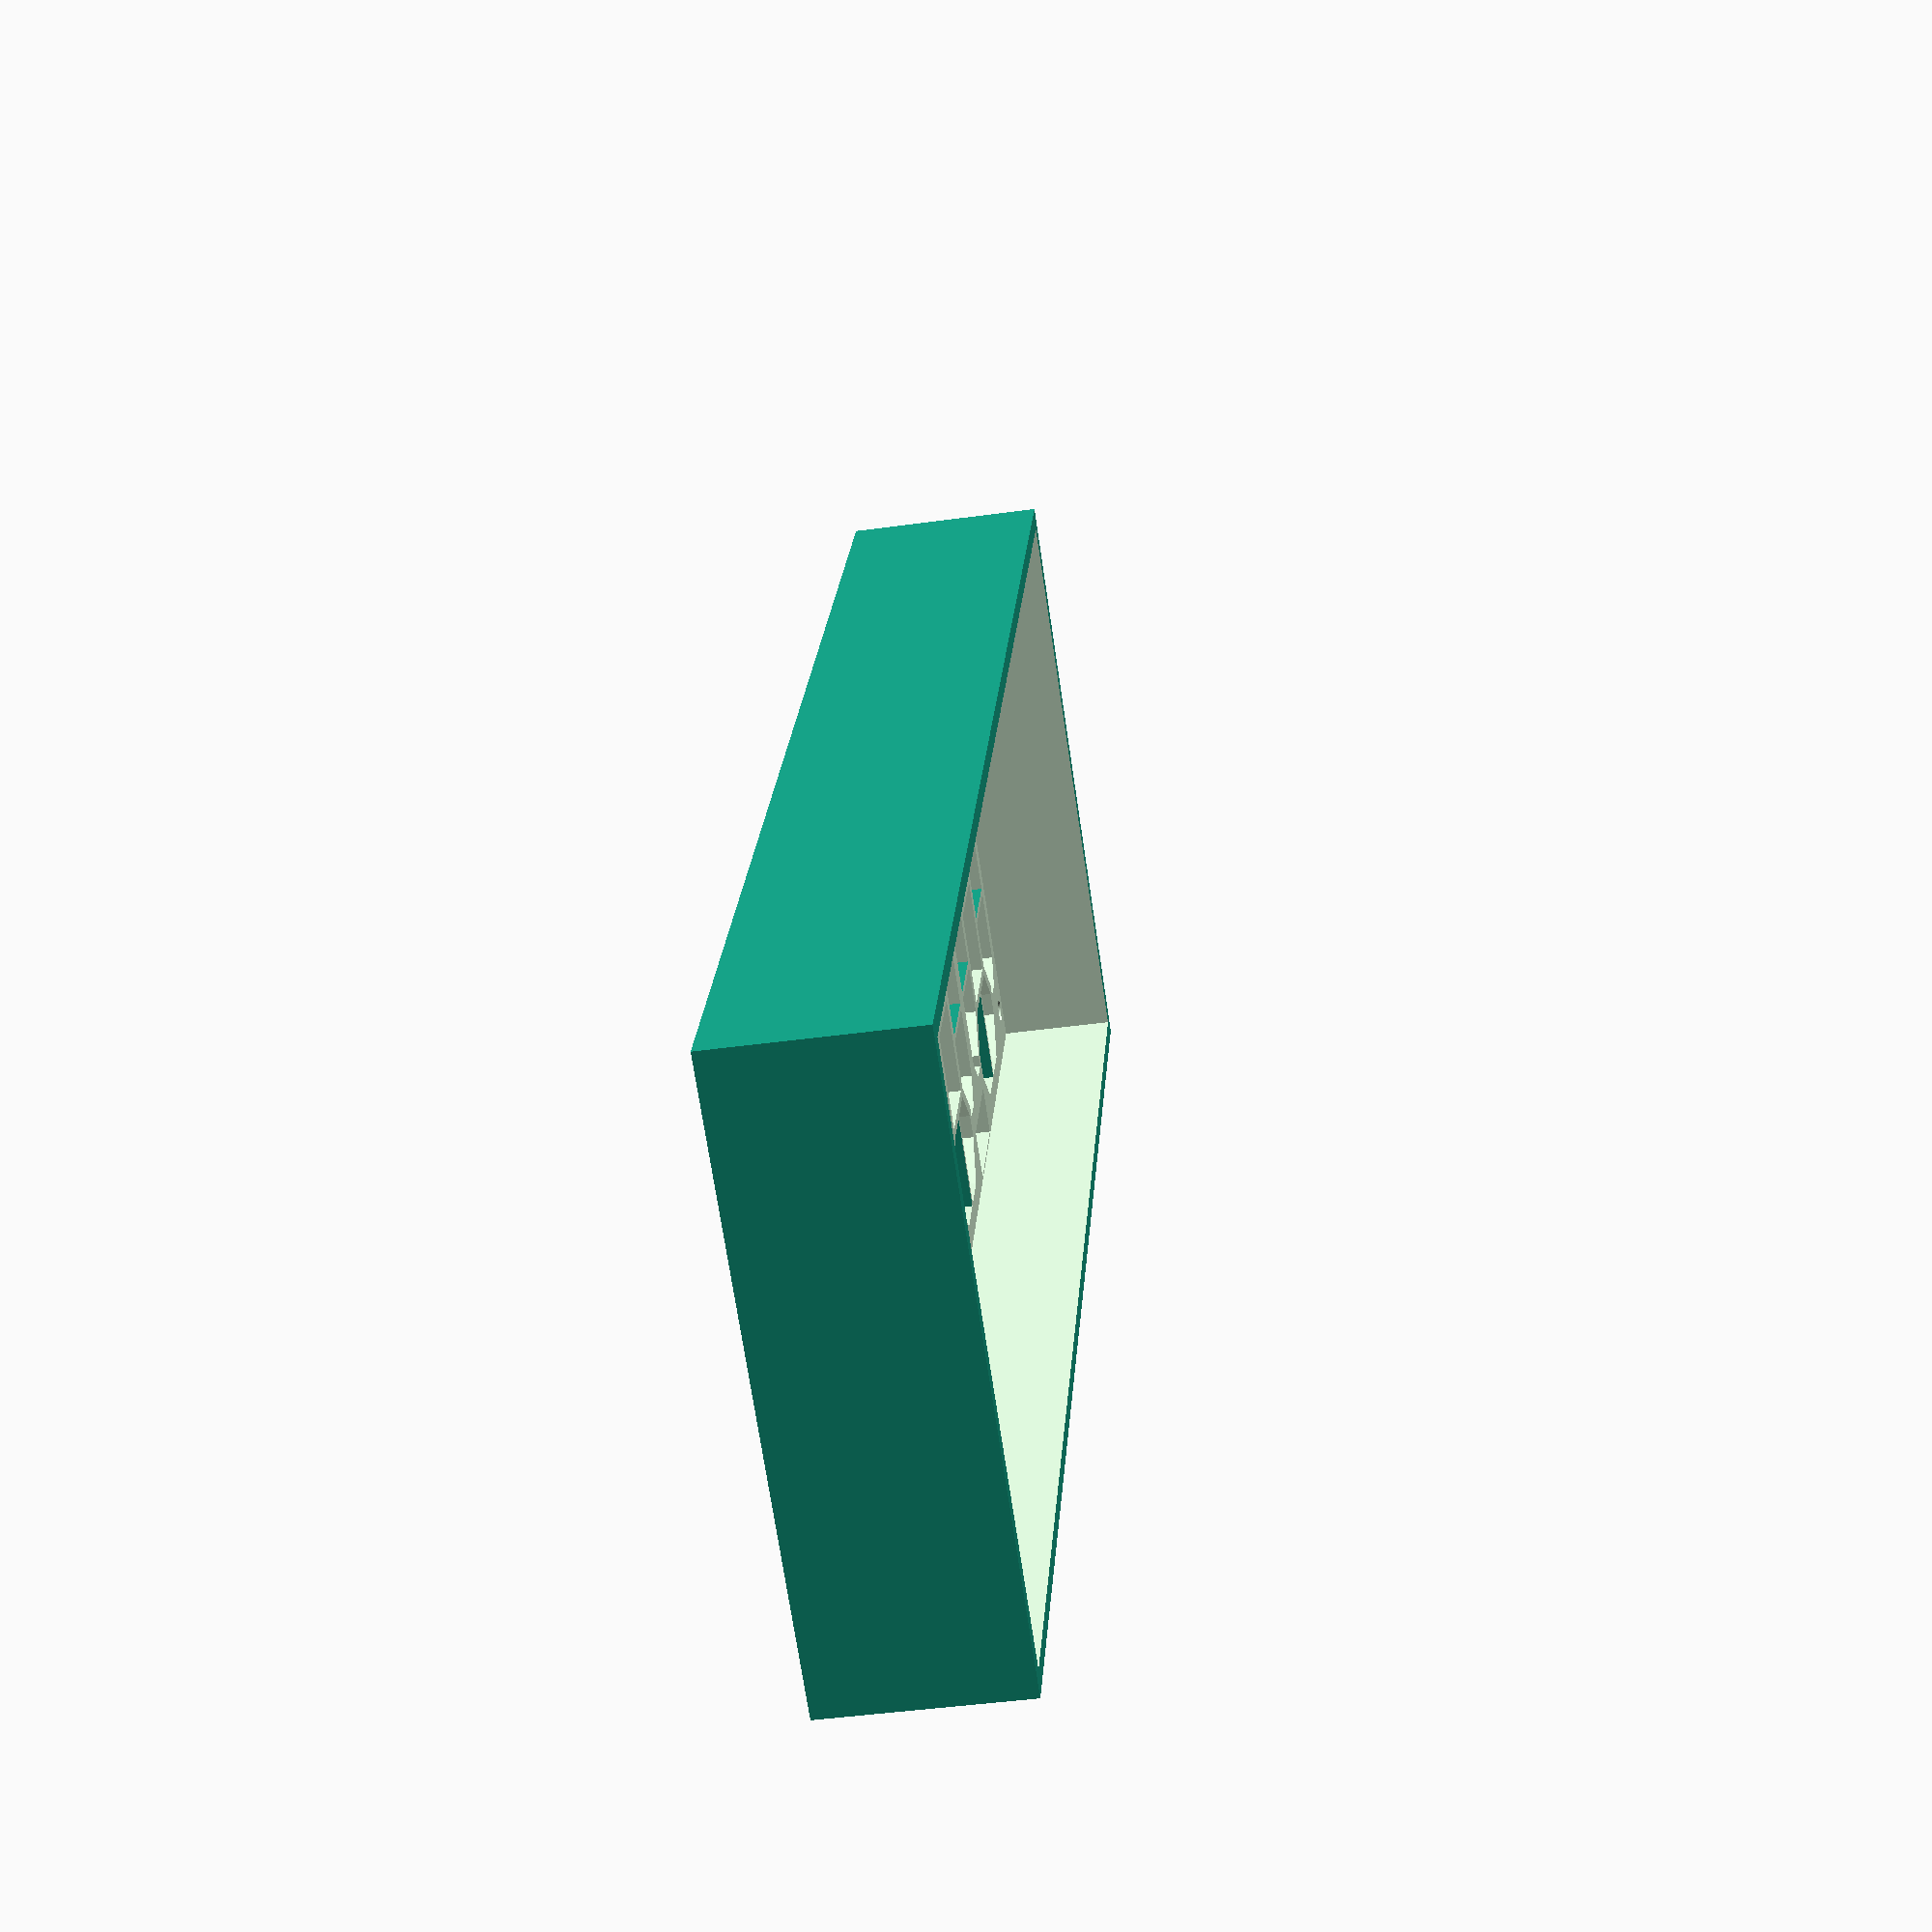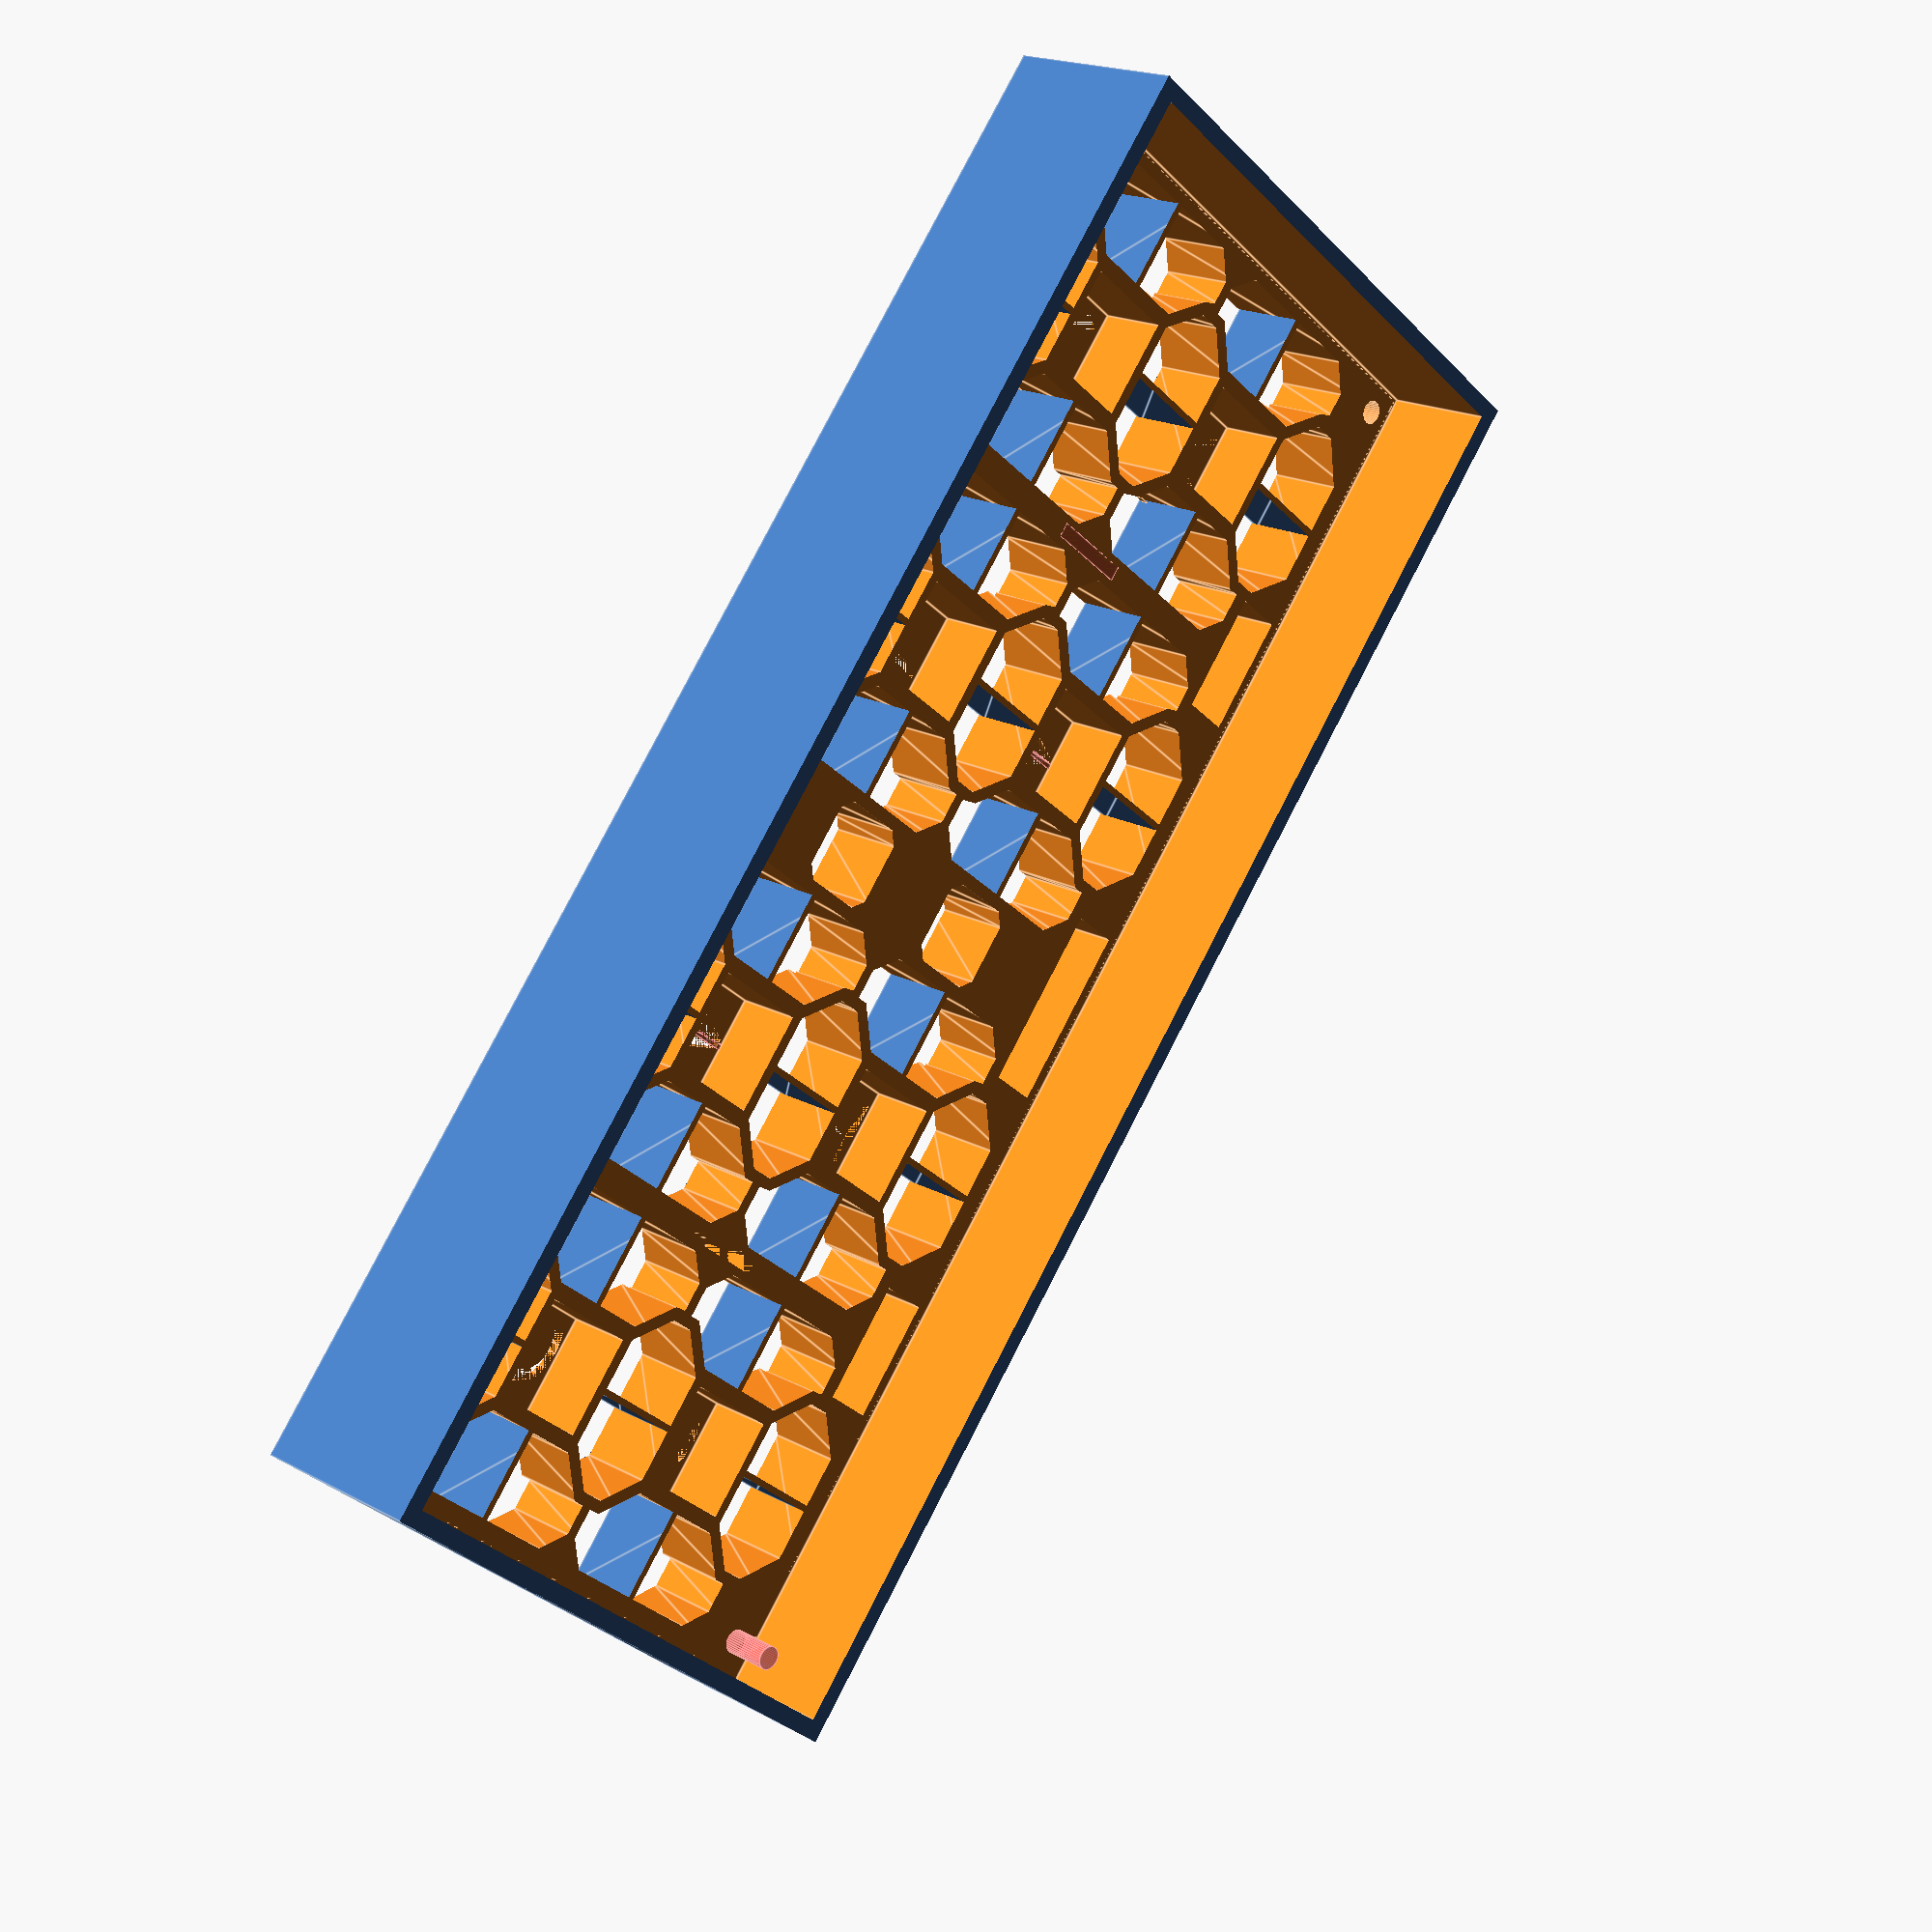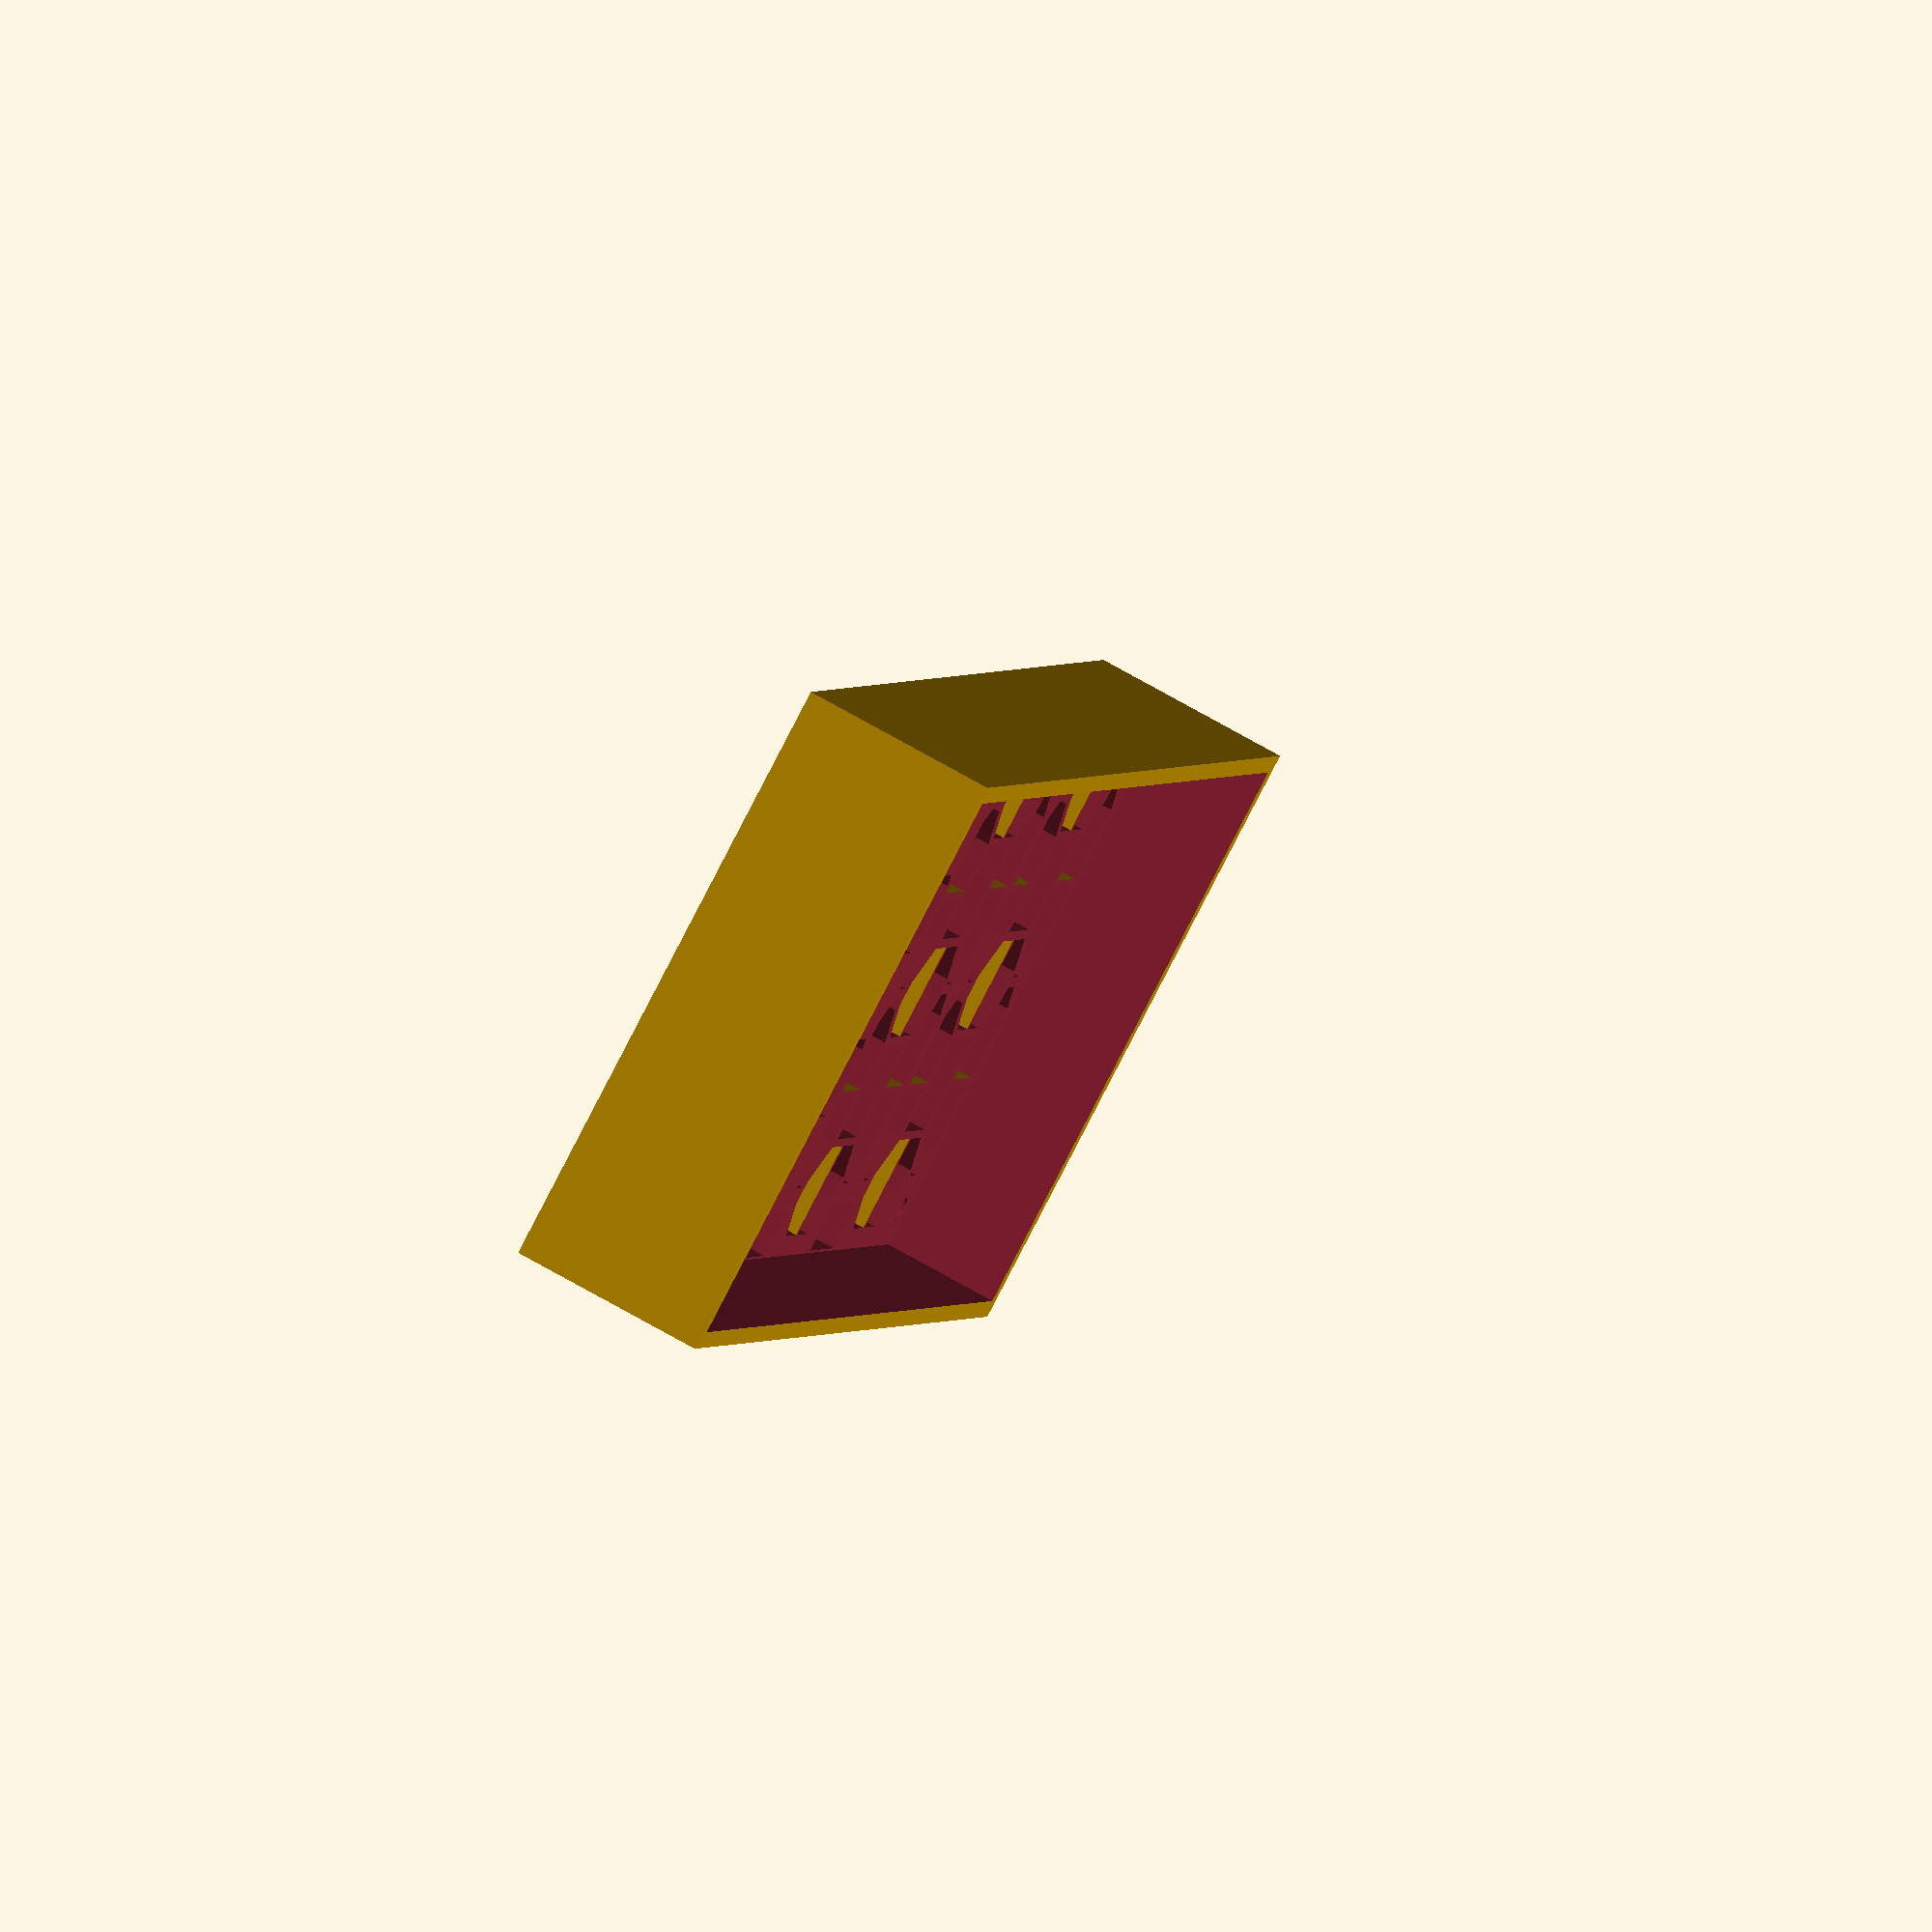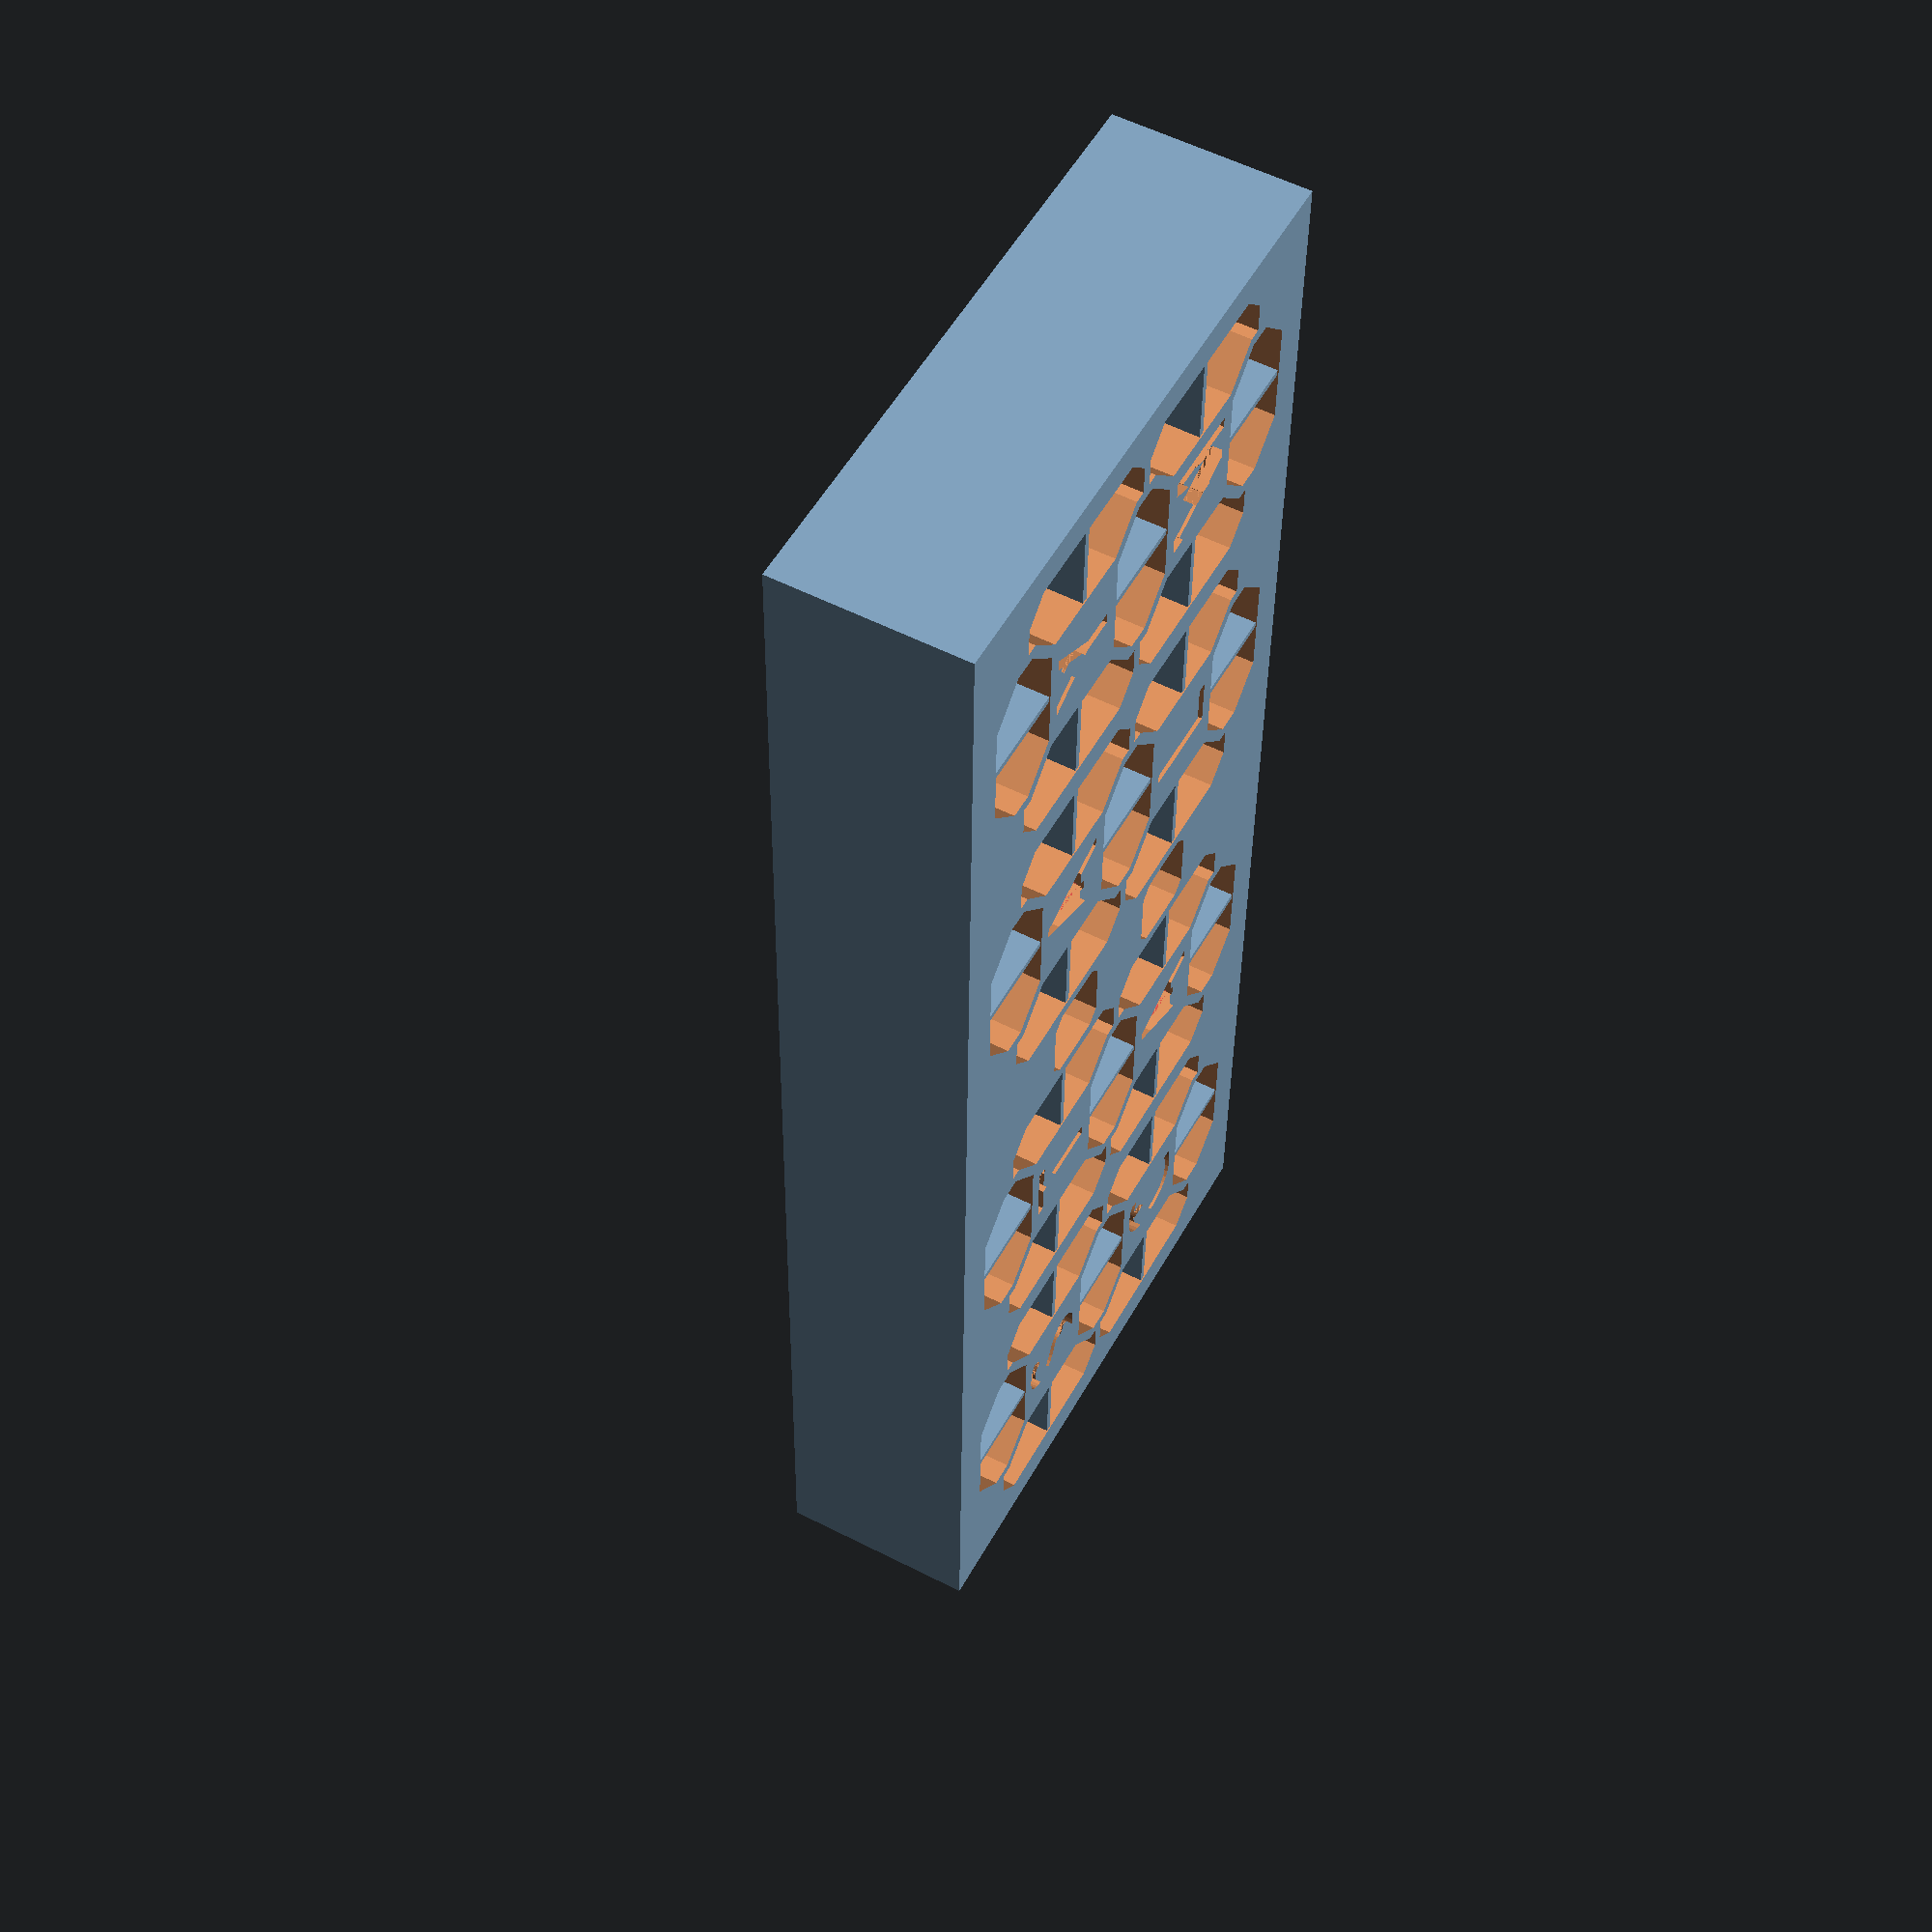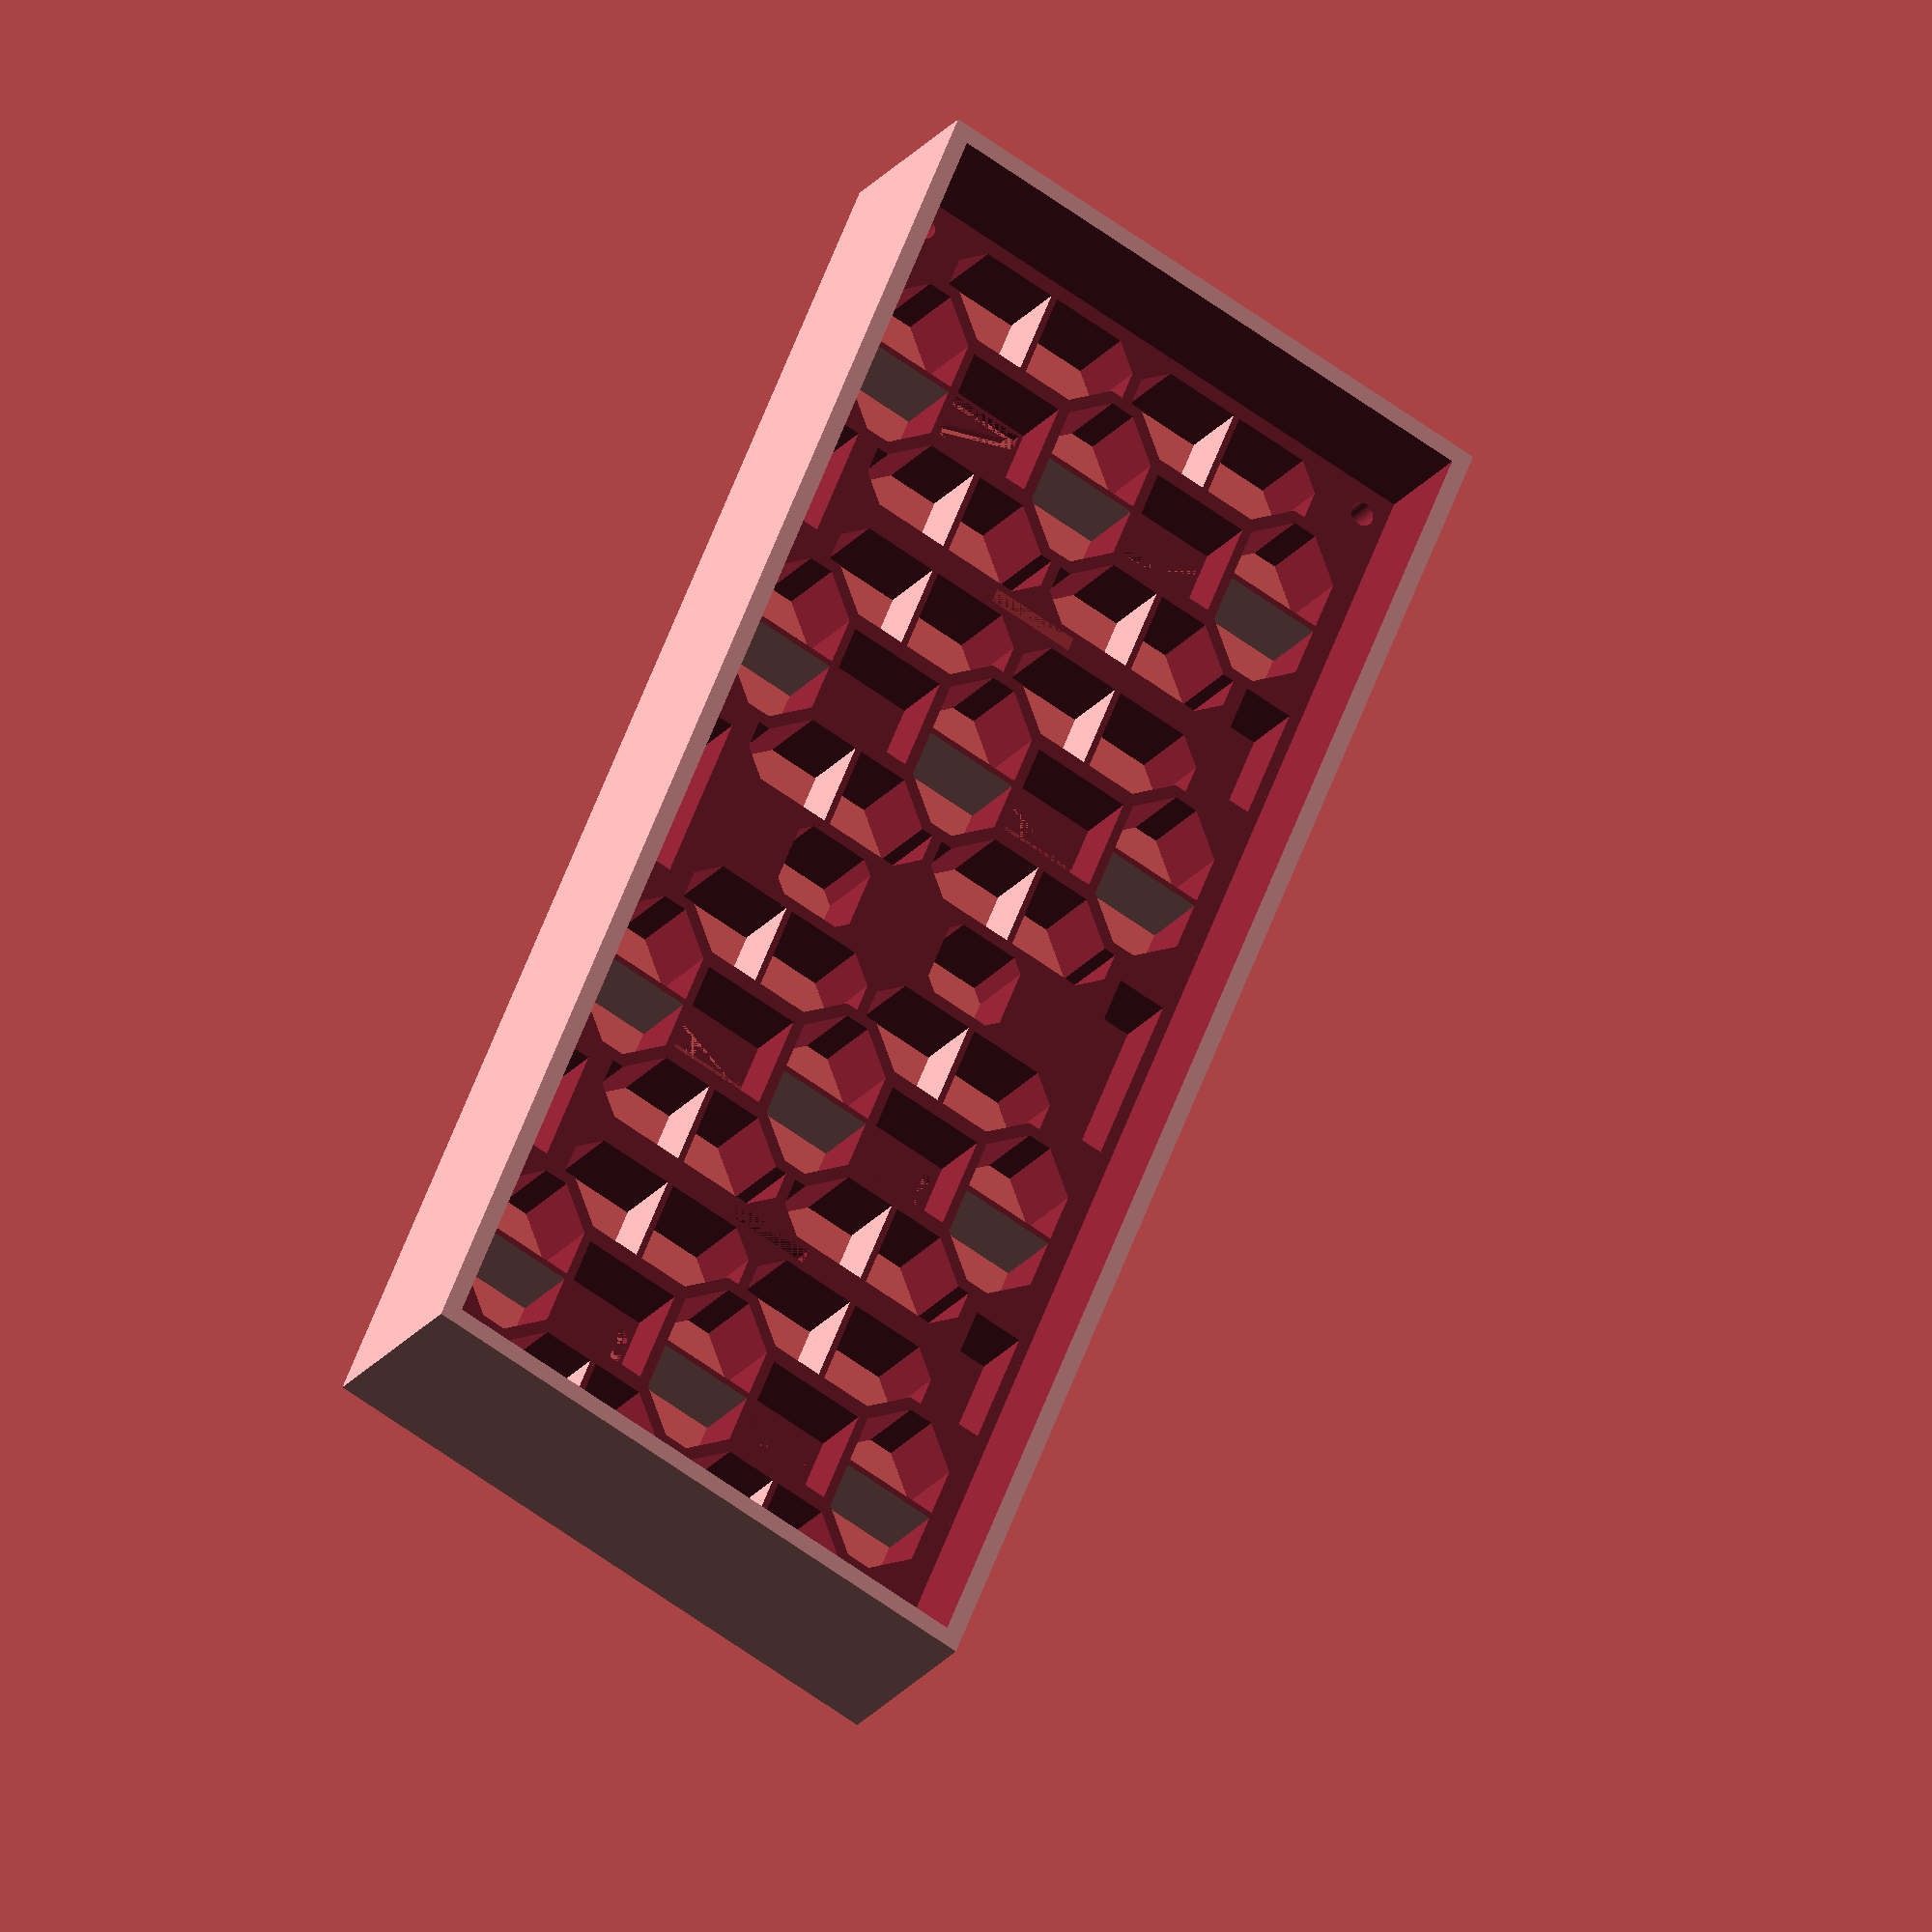
<openscad>
$fn = 35;

skinBreak = 0.01;       // extra depth to poke a hole through a surface

clipit = 0;    // Trim extra
scaled = 0;

buttonTabs = 0;         // press locations on top to match onboard buttons
trySupports = 0;

font = "Arial Rounded MT Bold:style=Regular";

doCenters = 1;      // 1 hearts, 2 stars
// for centerKind == 4 -- * == star, % == heart
// to support centers, use - for things like O, = for doubles like B
//centerText  = "SCtaalym";
centerText  = "SCTAALYM";
textSupport = "   ||   ";
// centerText = "%MODDABLE%";
// textSupport = "  |||-|   ";

halfBarriers = 1;   // put a partial light barrier mid-segment

deep = 12;

skootchRightTwo = 0.25;                // push right two digits over a little

// Eagle dimensions of v.3 board
//  + slop to fit
eagleBoardW = .5 + 144.78;
eagleBoardH = .5 + 56.45;        // previous was 63.74;
eagleBoardD = 1.8;
boardW = eagleBoardW;
boardH = eagleBoardH;
boardD = 1.8 + skinBreak;

boardX = 0;
boardY = 0;

frameW = 1.5;
frameH = 1.5;

wallW = 1.5;     // margin
wallH = 1.5;  // 1.5;

boardGap = .5;

boardFrameW = 3;
boardFrameX = -8;
boardFrameY = -2;

reflectorDepth = eagleBoardD + 8;         // 6 shows pixels

refOffZ = reflectorDepth / 2;   // offset x for reflector segement chunks

digitDepth = reflectorDepth + 1;
barrierZ = digitDepth - 2.8;
barrierDepth = digitDepth-eagleBoardD;

dsg = 0.4; // 0.5; // digitSegmentGap
xdsg = 0.1;

strokeWidth = 0.3;


segMul = 1.27;

adgOffX = 8;
adgOffY = 3;
aOffX = 4;
aOffY = 34;
dOffY = 0;
gOffY = 17;
adgSeg = [ [-7.5,-1], [-7.5,1], [-4.5,4], [4.5,4], [7.5,1], [7.5,-1], [4.5,-4], [-4.5,-4] ];

bcOffX = 21;
bcOffY = 8.5;
bOffY = 20;
cOffY = 3;
bcSeg = [ [-4,-4.5], [-4,4.5], [-1,7.5], [-1,8.5], [1.5,8.5], [3.5,6.5], [3.5,-6.5], [1.5,-8.5], [-1,-8.5], [-1,-7.5] ];

efOffX = 3;
efOffY = 8.5;
eOffY = 3;
fOffY = 20;
efSeg = [ [1,-8.5], [-1.5,-8.5], [-3.5,-6.5],  [-3.5,6.5],  [-1.5,8.5],  [1,8.5],  [1,7.5],  [4,4.5],  [4,-4.5],  [1,-7.5] ];

colonCenterX = 3;
colonCenterY = 3;
colonSeg = [ [-3.5,-2.5], [-3.5,2.5],  [-2.5,3.5],  [2.5,3.5],  [3.5,2.5],  [3.5,-2.5],  [2.5,-3.5],  [-2.5,-3.5] ];

module segment(path) {
    if (scaled) {
        scale([.97, .98, 1])
            linear_extrude(height = reflectorDepth+1, center=true, scale=.85)
                polygon(path);
    }
    else {
        scale([.95, .95, 1])
            linear_extrude(height = reflectorDepth+1, center=true)
                polygon(path);
    }
}


ssZ = 2;               // offsets segment to adjust segment division width
module digitPos(x) {
    translate([adgOffX + aOffX, adgOffY + aOffY, ssZ])
        segment(adgSeg);
    translate([adgOffX + aOffX, adgOffY + dOffY, ssZ])
        segment(adgSeg);
    translate([adgOffX + aOffX, adgOffY + gOffY, ssZ])
        segment(adgSeg);

    translate([bcOffX, bcOffY + bOffY, ssZ])
        segment(bcSeg);
    translate([bcOffX, bcOffY + cOffY, ssZ])
        segment(bcSeg);
    translate([efOffX, efOffY + eOffY, ssZ])
        segment(efSeg);
    translate([efOffX, efOffY + fOffY, ssZ])
        segment(efSeg);
}

module line(x1, y1, x2, y2, d=digitDepth, dim=dsg) {
    linear_extrude(height=d) {
        // left
        hull() {
          translate([x1, y1]) square([dim, dim]); // circle(dsg);
          translate([x2, y2]) square([dim, dim]);
        }
    }
}

sepWid = .5;
module digitNeg(x) {
    translate([sepWid/2, sepWid/2, -3]) {
        line(adgOffX + 3.5, adgOffY + aOffY+3.7, adgOffX+3.5, adgOffY + aOffY - 4.5, reflectorDepth+1, sepWid);
        line(adgOffX + 3.5, adgOffY + dOffY+3.7, adgOffX+3.5, adgOffY + dOffY - 4.5, reflectorDepth+1, sepWid);
        line(adgOffX + 3.5, adgOffY + gOffY+3.7, adgOffX+3.5, adgOffY + gOffY - 4.5, reflectorDepth+1, sepWid);

        line(bcOffX + 3.5, bcOffY + bOffY - .5, bcOffX - 4.5, bcOffY + bOffY - .5, reflectorDepth+1, sepWid);
        line(bcOffX + 3.5, bcOffY + cOffY - .5, bcOffX - 4.5, bcOffY + cOffY - .5, reflectorDepth+1, sepWid);
        
        line(efOffX + 3.8, efOffY + eOffY - .5, efOffX - 3.8, efOffY + eOffY - .5, reflectorDepth+1, sepWid);
        line(efOffX + 3.8, efOffY + fOffY - .5, efOffX - 3.8, efOffY + fOffY - .5, reflectorDepth+1, sepWid);
    }
}

module colons() {
    translate([colonCenterX, colonCenterY + 10, 0])
        segment(colonSeg);
    translate([colonCenterX, colonCenterY + 24, 0])
        segment(colonSeg);
}

module board(depth = boardD) {
    cube([boardW, boardH, depth]);
}

module pinClearance() {
    // expansion header
*        translate([headerAOffset, boardH-headerHeight, -boardD])
            cube([headerAWidth, headerHeight, headerDepth]);
    // prog header
*        translate([headerBOffset, boardH-headerHeight, -boardD])
            cube([headerBWidth, headerHeight, headerDepth]);

switchAOffset = -.3;
switchBOffset = 138.6;
switchYOffset = 5.7;
switchWidth = 7.3;
switchHeight = 9.5;
switchPinDepth = boardD + headerBackDepth;
    // reset and boot switches
        translate([switchAOffset, boardH-switchHeight-switchYOffset, switchPinDepth-boardD - headerBackDepth])
            cube([switchWidth, switchHeight, switchPinDepth]);
        translate([switchBOffset, boardH-switchHeight-switchYOffset, switchPinDepth-boardD - headerBackDepth])
            cube([switchWidth, switchHeight, switchPinDepth]);

powerD = [ 13, 13, 15 ];
powerL = [ 104, boardH-14, -8];
powerL2 = [ 27, boardH-14, -8];
    // power jack pins
 #   translate(powerL) cube (powerD);
 #   translate(powerL2) cube (powerD);

neopixelOutD = [ 12, 7, 5 ];
neopixelOutL = [ 127, boardH-7-2.5, -2];
neopixelInD = [ 11, 7, 5 ];
neopixelInL = [ 8, boardH-7-2.5, -2];
    // neopixel out pins
*   translate(neopixelOutL) cube(neopixelOutD);
*    translate(neopixelInL) cube(neopixelInD);
}

centZ = -7;
centD = [ 10, 10, 14 ];
centL = [ [11.9, 12.5, centZ], [11.9, 34.25, centZ],
          [46.23, 12.5, centZ], [46.23, 34.25, centZ],
          [88.7-skootchRightTwo, 12.5, centZ], [88.7-skootchRightTwo, 34.25, centZ],
          [123-skootchRightTwo, 12.5, centZ], [123-skootchRightTwo, 34.25, centZ],
];
centNum = 7;


module voids() {

    // voids
svPD = [  [18, 5, 14], [12, 5, 10], [12, 5, 10],
          [18, 5, 10], [12, 5, 10], [12, 5, 10],
          [18, wallH+1, 10],
    [134, 9, 10],
    [147, 6, 12], 
];
svPL = [ [63.5, 51, -7], [27, 51, -7], [105, 51, -7],
         [63.5, 0, -7], [27, 0, -7], [105, 0, -7],
         [12.5, 57.4, -5 ],
    [6, -56, -7], 
    [-.5, -8, -7], 
];
svPNum = 5;

// outside bits
for (i=[0:1:svPNum])
    translate(svPL[i])
       cube(svPD[i]);

// gap for supercap pins
translate([109.75,24,-7])
    cube([1.5,9,7]);
translate([33.25,24,-7])
   # cube([1.5,9,7]);


for (i=[0:1:centNum])
    translate(centL[i]) {
        cube(centD);
        center(i);
    }

btnCtr1X = 16.3;
btnCtr2X = 25.3;

/*
translate([7.8, 57.4, 0])
    rotate([0,45,0])
#       cube([7, wallH+1, 7]);
translate([25.5, 57.4, 0])
    rotate([0,45,0])
#       cube([7, wallH+1, 7]);
*/
}

hartY = 4.8;
hartZ = -5;
hartXOffset = -.5;

starY = 5.4;
starZ = -5;
starXOffset = -.5;

module star(sz = 1, deep=ledOffsetD) {
scale([sz, sz, 1]) {
cX = 69.85 / 2;
cY = 68.58 / 2;

ztar = [
[33.02 -cX,68.32 -cY],
[36.70 -cX,68.32 -cY],
[44.07 -cX,43.56 -cY],
[68.20 -cX,44.83 -cY],
[69.47 -cX,40.00 -cY],
[49.02 -cX,26.80 -cY],
[59.82 -cX,3.30 -cY],
[55.75 -cX,0.00 -cY],
[34.93 -cX,16.38 -cY],
[14.99 -cX,0.00 -cY],
[11.05 -cX,2.67 -cY],
[21.08 -cX,26.67 -cY],
[0.00 -cX,40.89 -cY],
[2.54 -cX,46.23 -cY],
[26.80 -cX,43.94 -cY]];
    
    rotate([180,0,180])
    translate([0, 0, -deep/2])
            linear_extrude(height = deep, center=true)
                polygon(ztar);
}
}

module heart(sz=1, deep=ledOffsetD) {
rotate([0, 0, 180])
scale([sz, sz, 1]) {
    hTopR = 20;
    hY = -20;
    hInset = 1;
    
        translate([-hTopR+hInset, hY, 0])
            cylinder(r=hTopR, h=deep);
        translate([hTopR-hInset, hY, 0])
            cylinder(r=hTopR, h=deep);
            
     triPoly = [[ -hTopR*2+hInset+1.7, hY ], [hTopR*2-hInset-1.7, hY], [0, hY+hTopR*2.7]];
     
     sc = 1;
     cX = 0;
     cY = -8.3;
     
         translate([-cX, -cY, deep/2])
                linear_extrude(height = deep, center=true, scale=sc)
                    polygon(triPoly);
}
}

boardCapD = 3.52;
boardLedD = 2.44;

ledOffsetD = wallW + boardLedD + deep;

letterY = 5.4;
letterZ = 4.2;
letterXOffset = -.5;

supSize = .5;
supVMult = 1.25;
supDeep = .6;

module letter(l, sz=1, deep=ledOffsetD) {
    echo ("letter:", l);
    rotate([0, 180, 0])
	linear_extrude(height = deep) {
		text(l, size = sz, font = font, halign = "center", valign = "center", $fn = 16);
	}
}

centerX = 5;
centerY = 5;
module center(a) {
    translate([centerX, centerY, 0]) {
        letr = centerText[7-a];
         if (letr == "*") {
            translate([0, 0, -letterZ*3])
            star(0.13);
        }
        else if (letr == "%") {
            translate([0, 0, -letterZ*3])
             heart(0.11);
        }
        else {
            letter(letr, 9);
        }
    }
}


letSupX = 4.8;
letSupY = 5;
letSupZ = -.6;

module centSupport(a) {
    letr = textSupport[7-a];
    translate([letSupX, letSupY, letSupZ])
    if (letr == "-") {
        line(-5, 0, 5, 0, supDeep, supSize);
    }
    else if (letr == "=") {
        line(-5, 1.7, 5, 1.7, supDeep, supSize);
        line(-5, -1.7, 5, -1.7, supDeep, supSize);
    }
    else if (letr == "|") {
        line(0, -5, 0, 5, supDeep, supSize*supVMult);
    }
}

module centerSupports() {
for (i=[0:1:centNum])
    translate(centL[i]) {
#        centSupport(i);
    }
        
}

tabOuterR = 4.2;
tabInnerR = 3.7;
tabD = 2.5;
tab1X = 15.3;
tab2X = 26.3;

tab1Y = 56.4 + tabD;
tab1Ys = 57.4;
tab1Z = 6;

tabBar = 2;
tabBarD = 2.5;
tabBarHole = 4;
tabBarL = 5;

module tabs_neg() {
    // holes around balls
    translate([tab1X, tab1Y, tab1Z])
        rotate([90, 0, 0])
            cylinder(h=tabD, r=tabOuterR);
    translate([tab2X, tab1Y, tab1Z])
        rotate([90, 0, 0])
            cylinder(h=tabD, r=tabOuterR);
    //bars
    translate([tab1X-tabInnerR+1-tabBarL, tab1Y-tabBarD, tab1Z-tabBarHole/2])
        cube([tabBarL, tabBarD, tabBarHole]);
    translate([tab2X-tabInnerR+1+tabBarL, tab1Y-tabBarD, tab1Z-tabBarHole/2])
        cube([tabBarL, tabBarD, tabBarHole]);
}

module tabs_pos() {
    
    // left ball and bar
    translate([tab1X, tab1Ys, tab1Z])
        sphere(r=tabInnerR);
    
    translate([tab1X-tabInnerR+1-tabBarL, tab1Y-tabBarD, tab1Z-tabBar/2])
        cube([tabBarL, tabBarD-.5, tabBar]);

if (trySupports) {
    // support tabs;
    translate([tab1X-.3, tab1Y-tabD, tab1Z-tabInnerR-1])
        cube([.7, tabD, 1]);
    translate([tab1X+2, tab1Y-tabD, tab1Z-tabInnerR-.2])
        cube([.7, tabD, 1]);
*    translate([tab1X-2.6, tab1Y-tabD, tab1Z-tabInnerR-.2])
 #       cube([.7, tabD, 1]);
}

    // right ball and bar
    translate([tab2X, tab1Ys, tab1Z])
        sphere(r=tabInnerR);

    translate([tab2X-tabInnerR+1+tabBarL, tab1Y-tabBarD, tab1Z-tabBar/2])
        cube([tabBarL, tabBarD-.5, tabBar]);
 
if (trySupports) {
    translate([tab2X-.3, tab1Y-tabD, tab1Z-tabInnerR-1])
        cube([.7, tabD, 1]);
    translate([tab2X+2, tab1Y-tabD, tab1Z-tabInnerR-.15])
        cube([.7, tabD, 1]);
*    translate([tab2X-2.6, tab1Y-tabD, tab1Z-tabInnerR-.15])
#        cube([.6, tabD, 1]);
}

}


module mounting_holes() {
    // rotated here. direction isn't obvious
holeX1 = 2.7;
holeX1a = 2.7;
holeXBR = 142.22 + .5;
holeXTR = 142.22;
holeYBL = 2.8;
holeYBR = 2.8 + .85;
holeYTL = 53.8 + .85;   // 1.2;
holeYTR = 53.8 + .85;
holeZ = 0;
holeR = 2.4/2;      // 2.6 is too big
holeD = 10;
    // mounting holes
    translate([holeX1, holeYBL, holeZ])             // btm lt
        cylinder(r=holeR, h=holeD, center=true);
    translate([holeX1a, holeYTL, holeZ])              // top lt
        cylinder(r=holeR, h=holeD, center=true);
    translate([holeXBR, holeYBR, holeZ])          // btm rt
        cylinder(r=holeR, h=holeD, center=true);
    translate([holeXTR, holeYTR, holeZ])              // top rt
  #      cylinder(r=holeR, h=holeD, center=true);

}

PCBInsideHeight = 15;

pcbW = boardW + boardGap * 2;
pcbH = boardH + boardGap * 2;
pcbD = eagleBoardD + boardD + 4 + PCBInsideHeight;

module microclock_reflector_neg() {
  //  colonBar();
  //  microMountingHoles();
        digits();


}


coreW = boardW + (boardGap + frameW) * 2;
coreH = boardH + (boardGap + frameH) * 2;
coreD = reflectorDepth + boardD + PCBInsideHeight;

module miniclock_reflector() {
difference() {  // to clean inside
    union() {      // most of reflector - button tabs sticking inside
        difference() {
            // base to carve everything outeagleBoard of
            translate([-wallW-boardGap, -wallH-boardGap, -reflectorDepth + eagleBoardD])
                cube([coreW, coreH, coreD]);
       union() {     
            cube([boardW, boardH, PCBInsideHeight + 5]);
            rotate([0, 0, 180])
                microclock_reflector_neg();
            union() {    
                mounting_holes();
                voids();
                if (buttonTabs)
                    tabs_neg();
                    
                // seven segments (* 4) + colon
                // was [boardX -1, boardY + 2, 0]
                translate([boardX - 1.5, boardY + 3, 0]) {
                    scale([segMul, segMul, 1])
                        translate([1, 0, -refOffZ])
                            digits();
                }
            }
        }
        }
        if (buttonTabs)
            tabs_pos();
        centerSupports();
    }
                // inner cube
    translate([-boardGap/2, -boardGap/2, 0])
        cube([boardW+boardGap, boardH+boardGap, PCBInsideHeight + 5]);
}
}

digitOffset1 = 1.5;
digitOffset2 = 28.5;
digitOffsetColon = 54 - skootchRightTwo/2 + .25;
digitOffset3 = 62 - skootchRightTwo;
digitOffset4 = 89 - skootchRightTwo;

module digit(x) {
   translate([x, 0, skinBreak])
        difference() {
           digitPos(x);
           digitNeg(x);
       }
}

module digits() {
    digit(digitOffset1);
    digit(digitOffset2);
    digit(digitOffset3);
    digit(digitOffset4);
   translate([digitOffsetColon, 0, skinBreak])
    colons();
}


sectL = [ -5, -5, -8 ];
sectD = [boardW+boardFrameW*2+10, boardH+boardFrameW*2+6+10, 19.5];

takeSlice = 1;

if (takeSlice) {
    intersection() {
        miniclock_reflector();
        translate(sectL)
            cube(sectD);
   }
}
else {
   miniclock_reflector();
}
</openscad>
<views>
elev=44.3 azim=294.8 roll=279.2 proj=p view=solid
elev=342.0 azim=128.5 roll=317.2 proj=p view=edges
elev=108.3 azim=247.8 roll=240.2 proj=o view=solid
elev=125.7 azim=268.9 roll=61.4 proj=p view=solid
elev=24.4 azim=112.3 roll=331.0 proj=o view=solid
</views>
